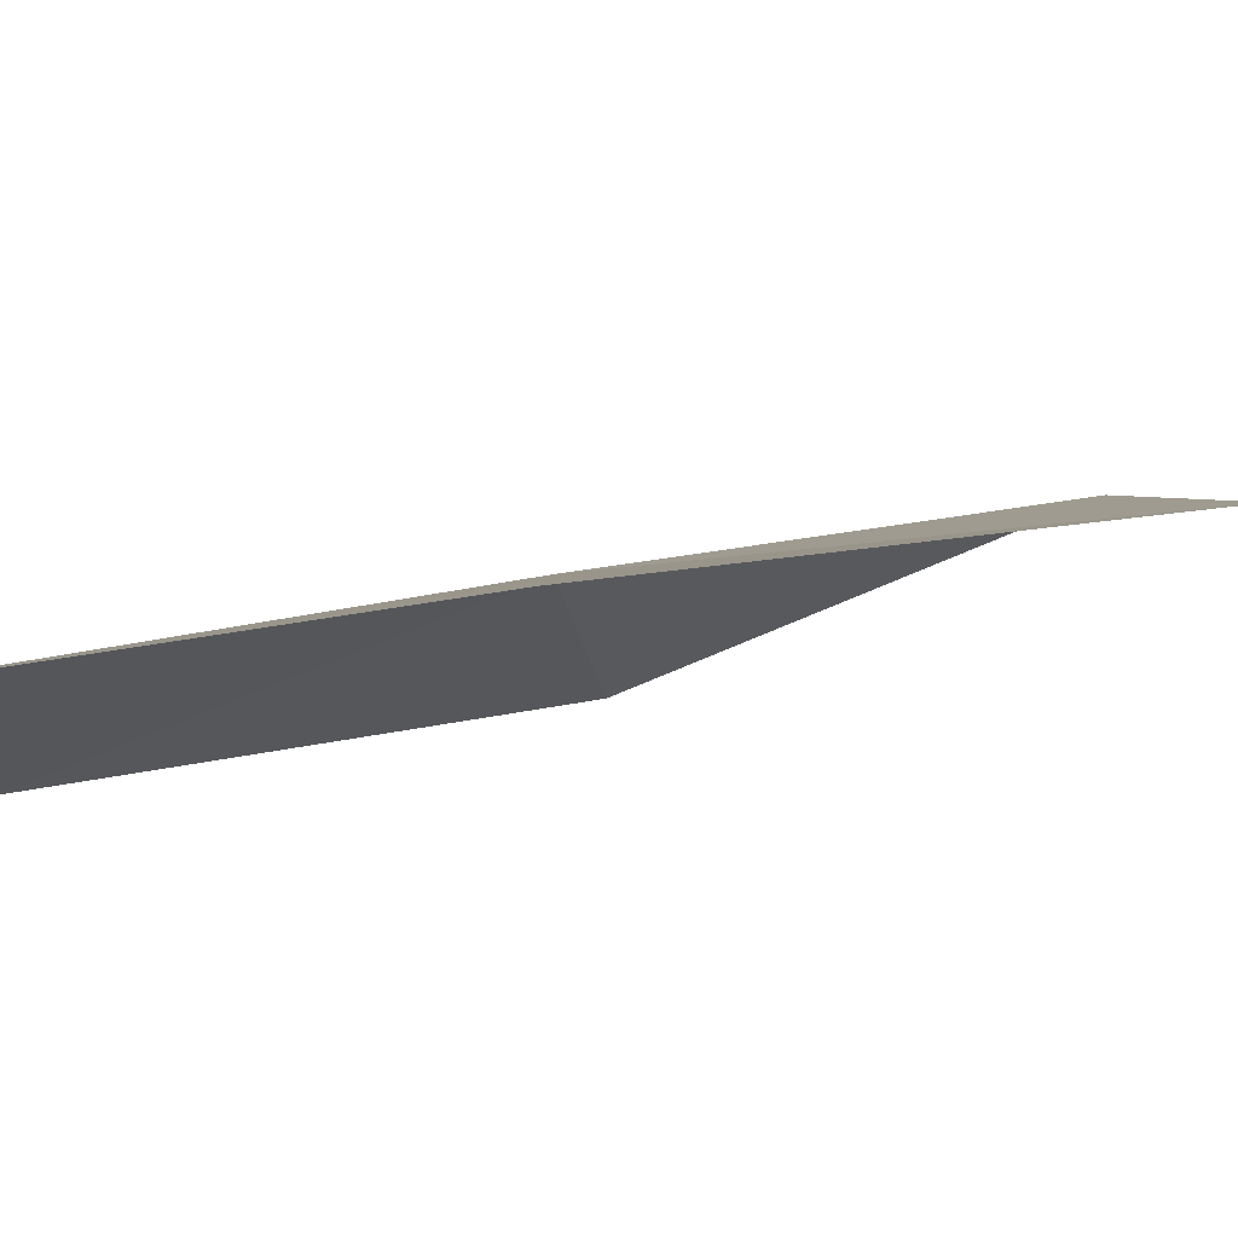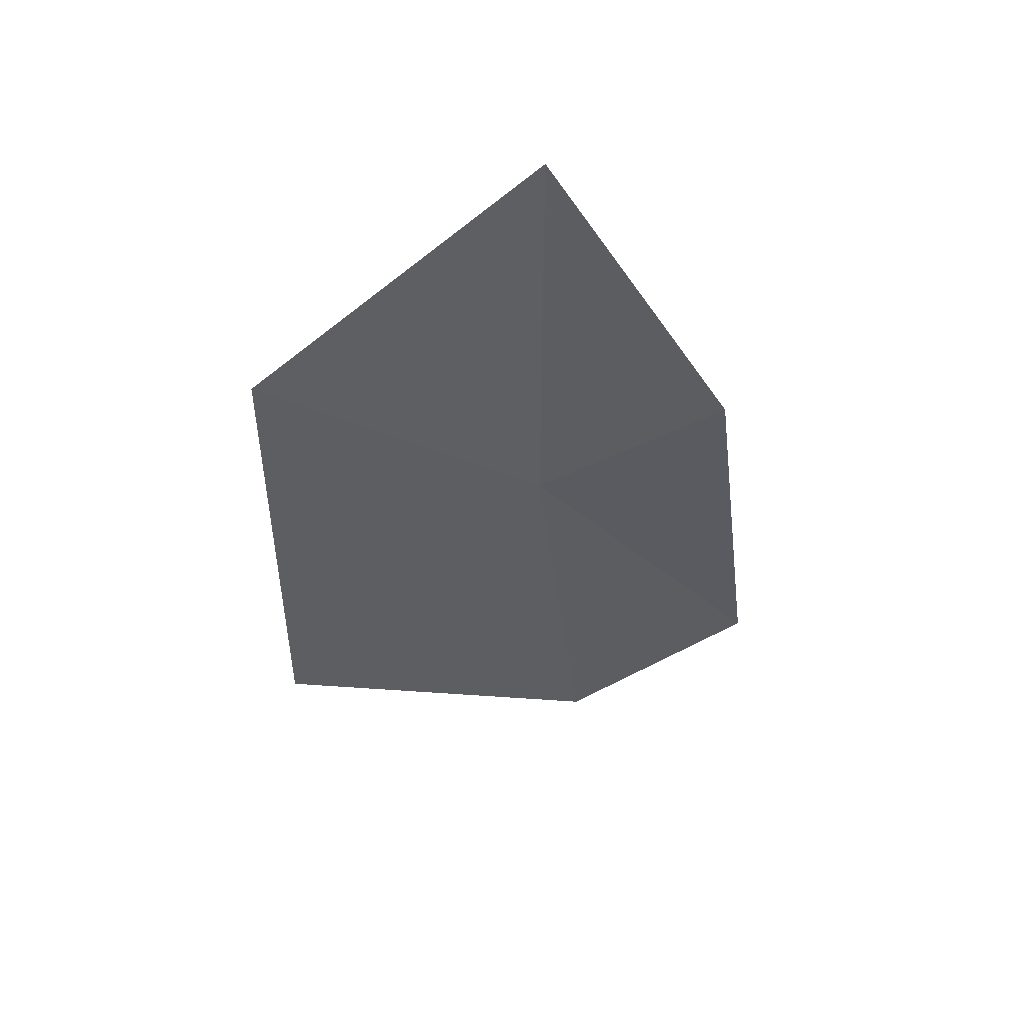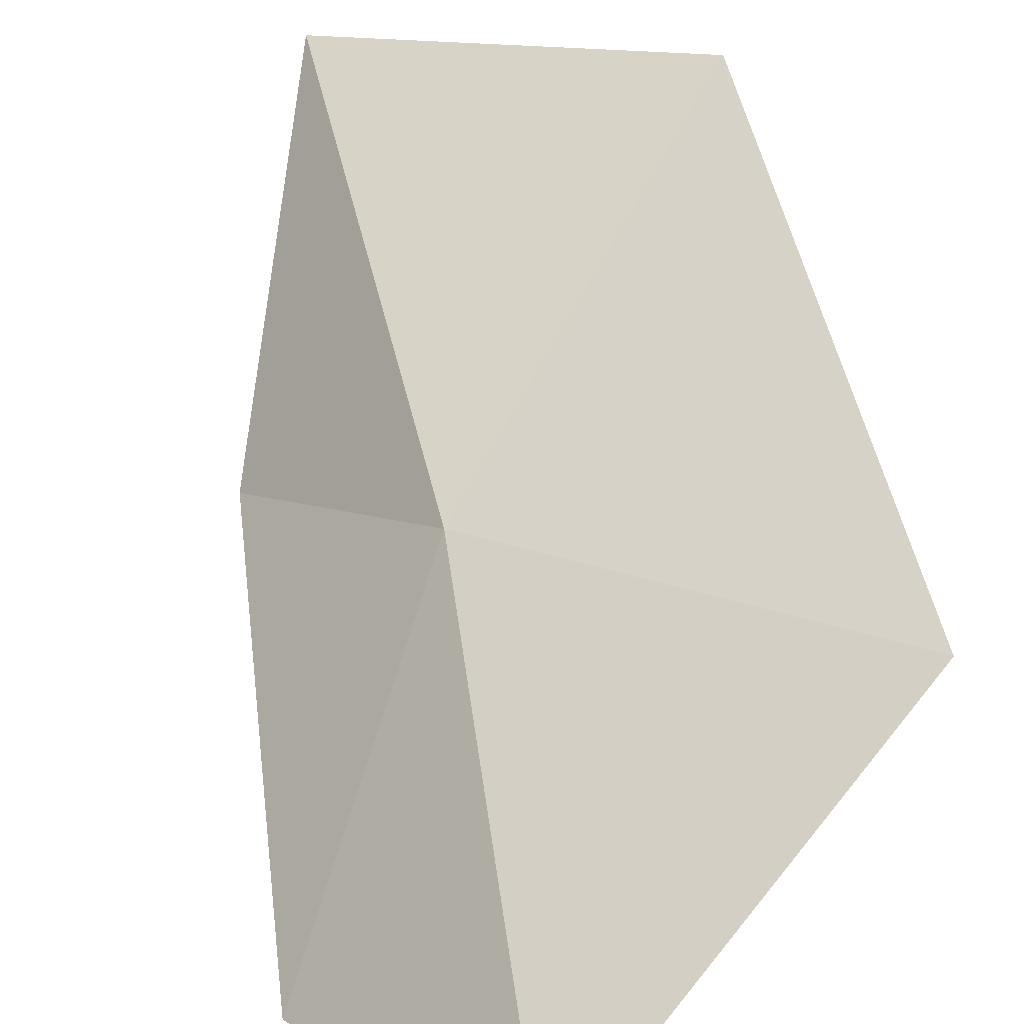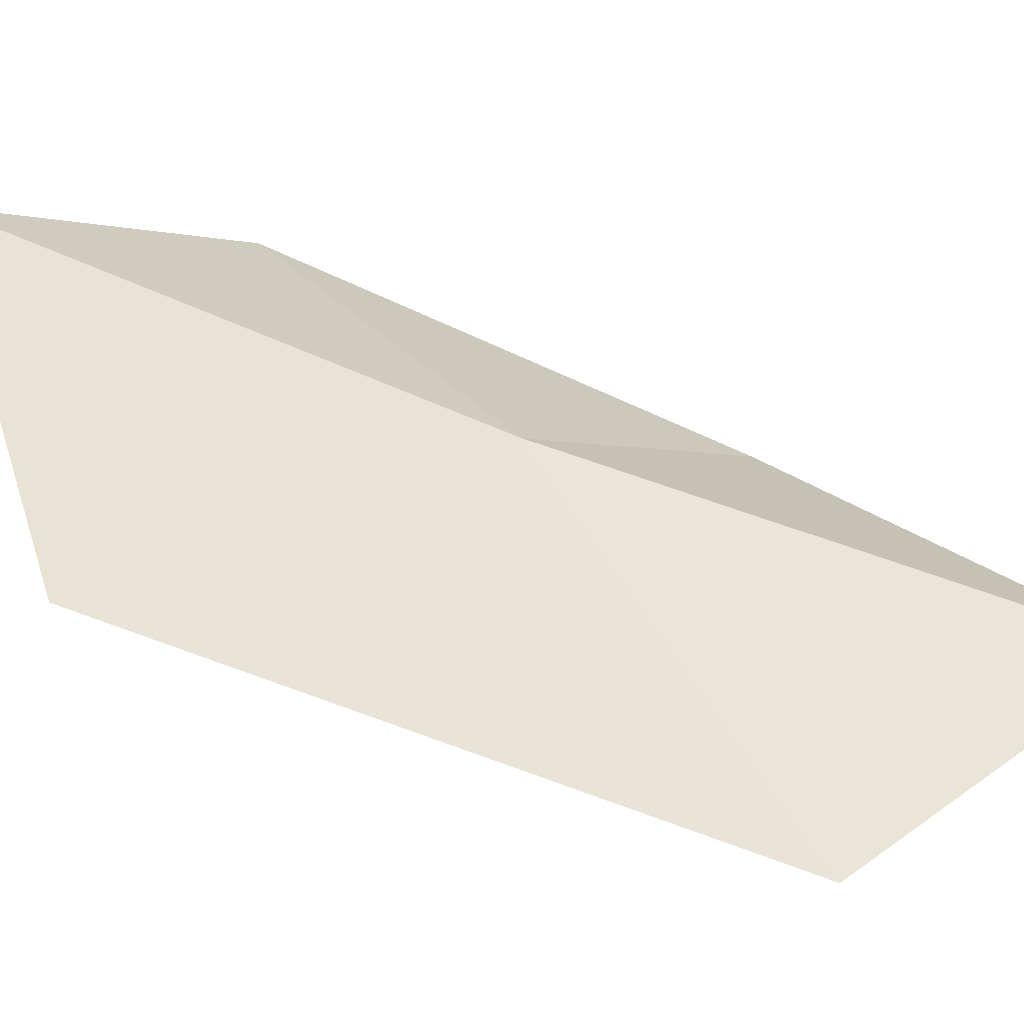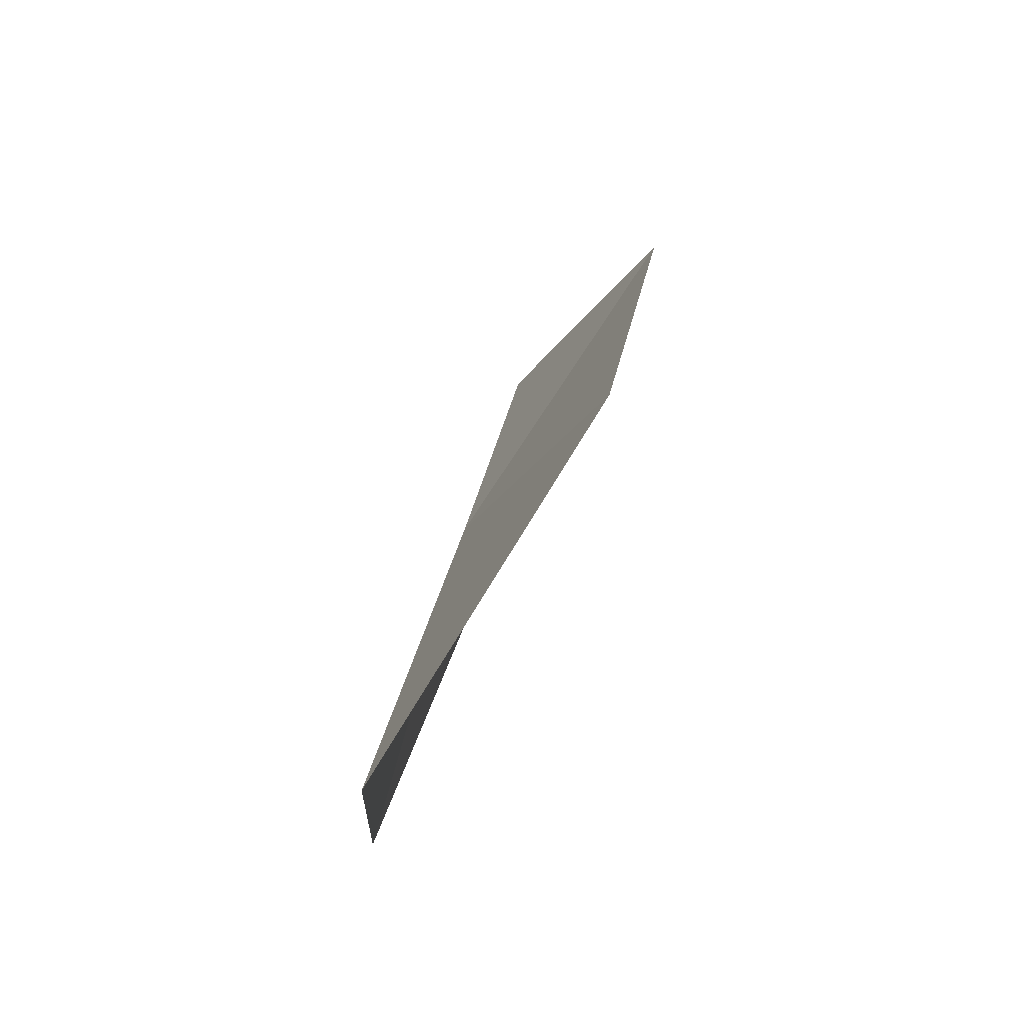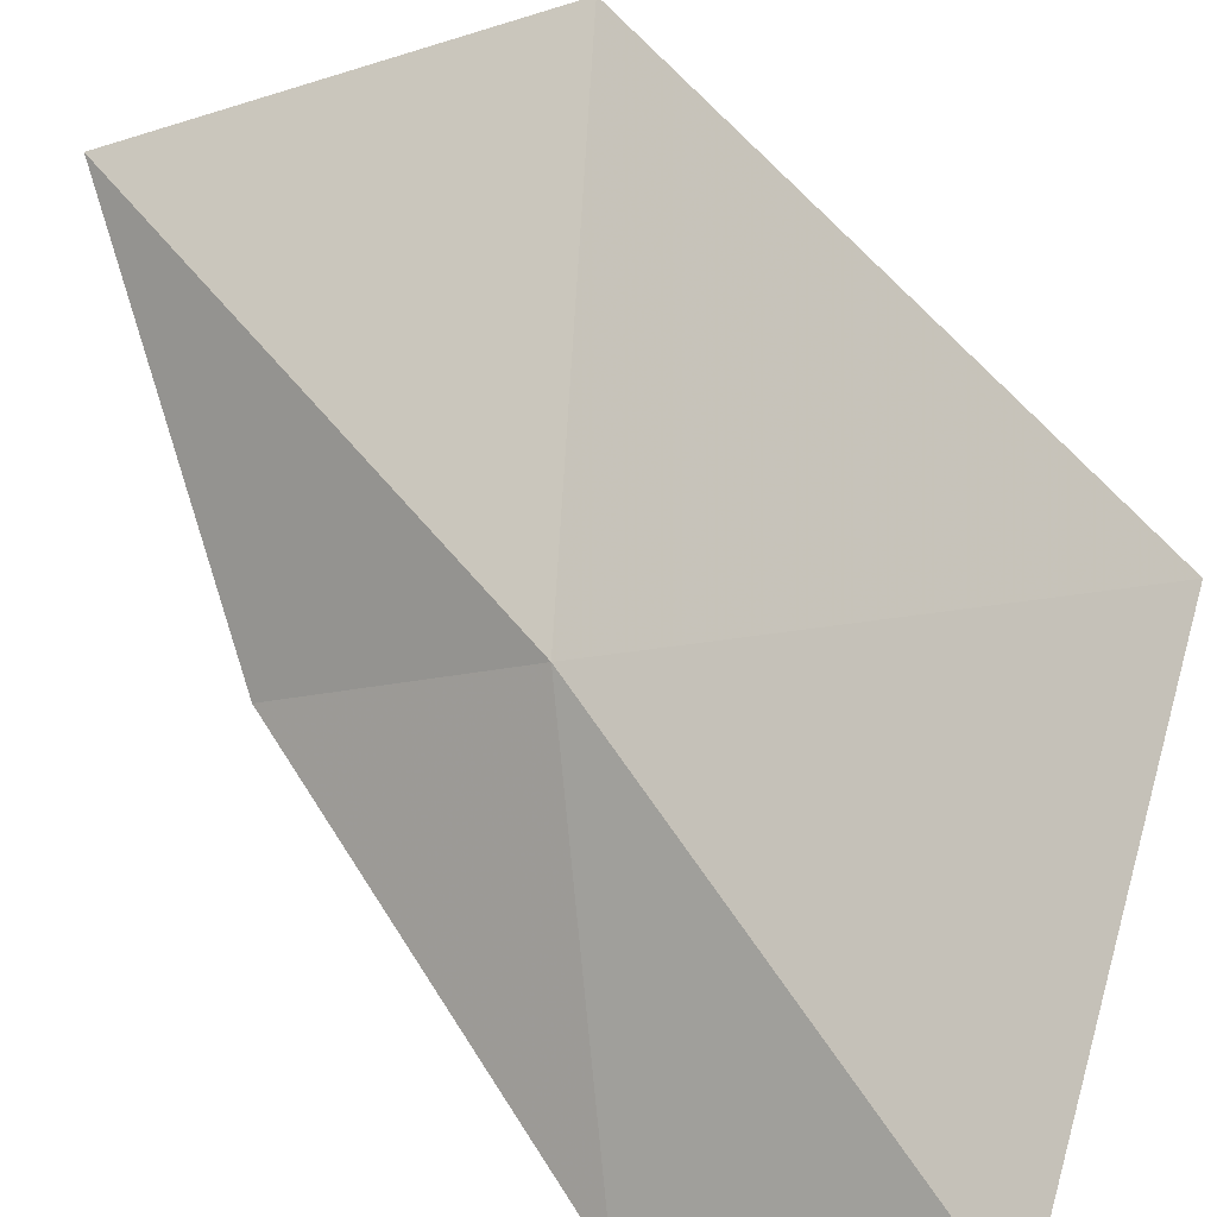
<metadata>
{"format":"obj","ext":"obj","renderer":"f3d","projection":"perspective","resolution":1024,"background":"white","views":[{"elev":20.1,"azim":46.5,"up":"+Z"},{"elev":45.5,"azim":140.7,"up":"+Y"},{"elev":62.9,"azim":-18.7,"up":"+Z"},{"elev":59.8,"azim":103.3,"up":"+Z"},{"elev":-65.0,"azim":36.5,"up":"+Y"},{"elev":69.0,"azim":-44.3,"up":"+Z"}]}
</metadata>
<code>
v -11.34 8.786 38.59
v -8.982 10.92 39.01
v -11.05 12.36 38.23
v -12.23 9.958 37.42
v -9.33 6.874 39.52
v -12.91 6.786 37.61
v -11.99 5.284 38.74
f 1 2 3
f 1 3 4
f 1 5 2
f 1 4 6
f 1 6 7
f 1 7 5

</code>
